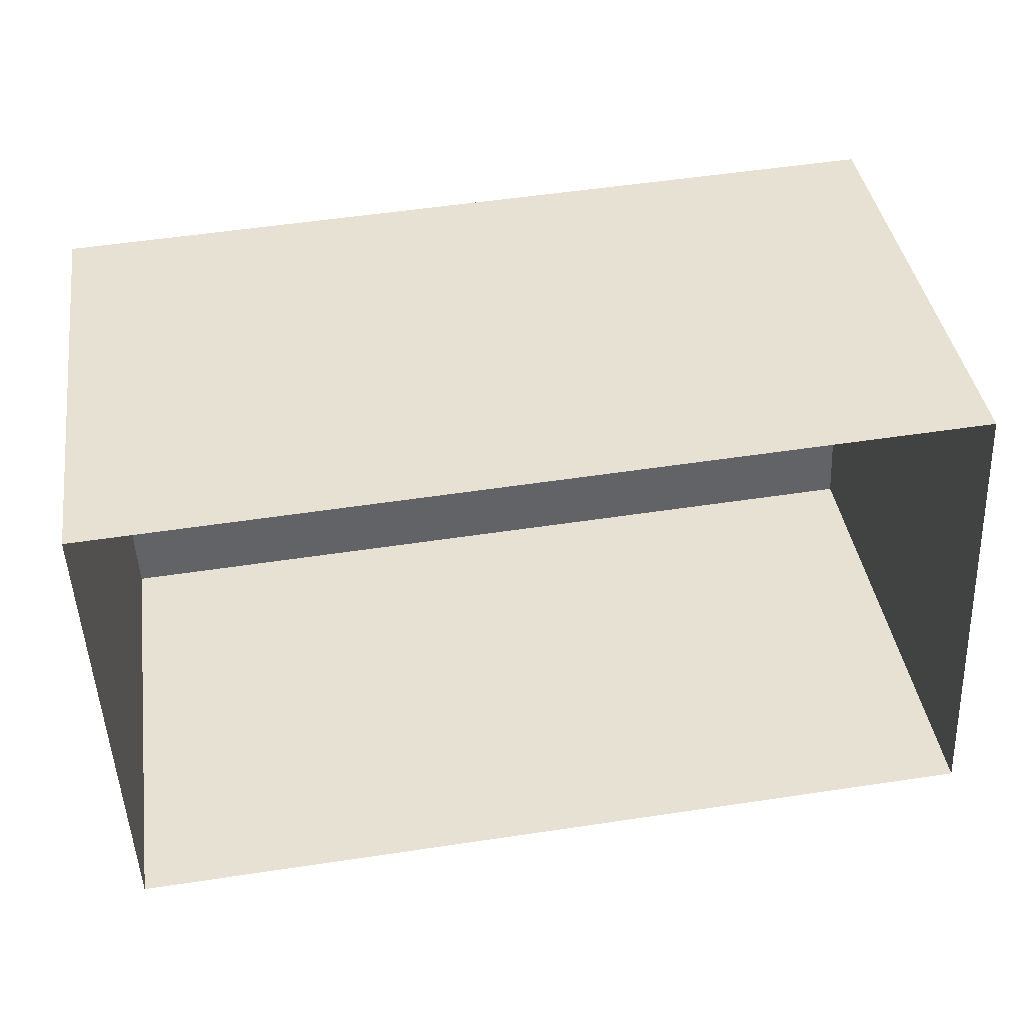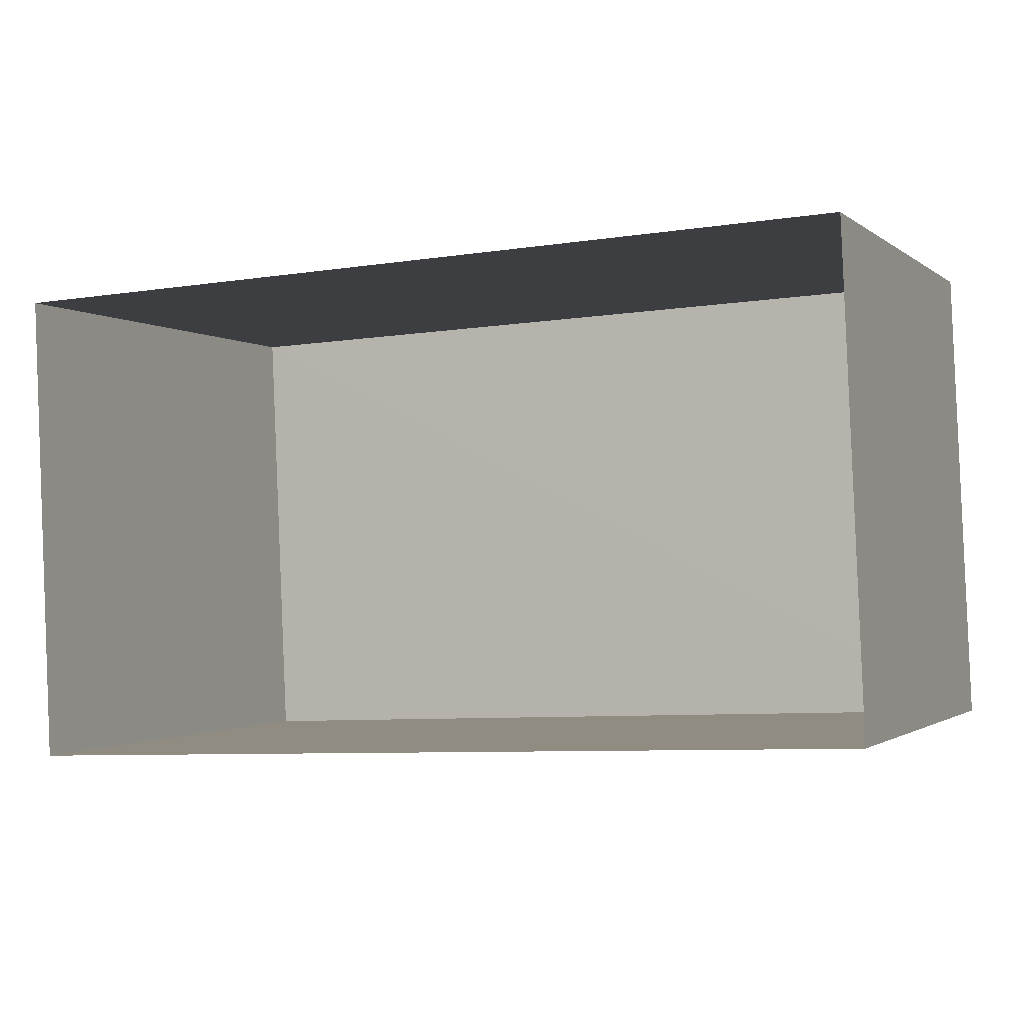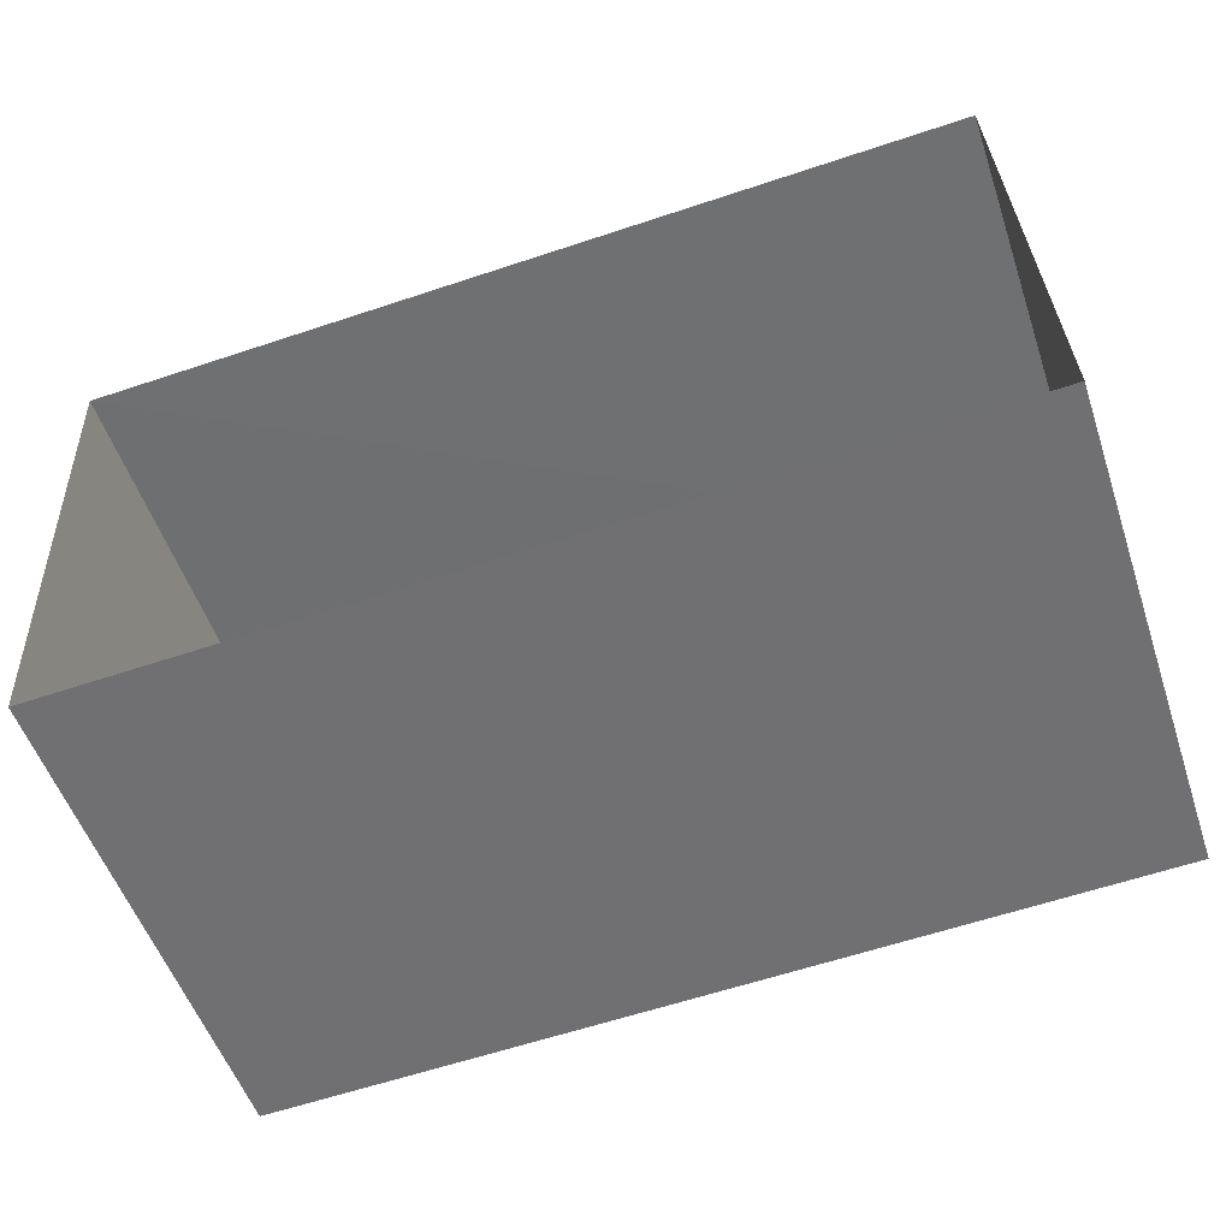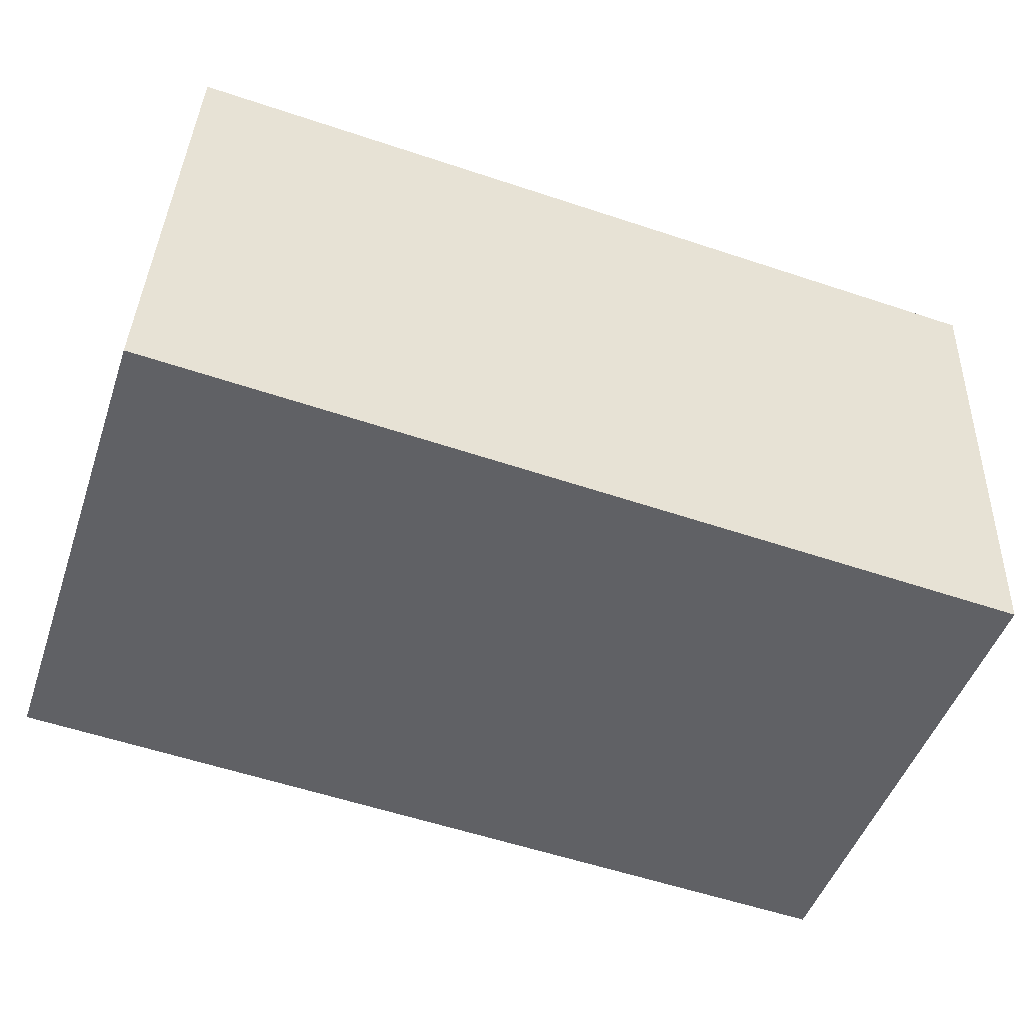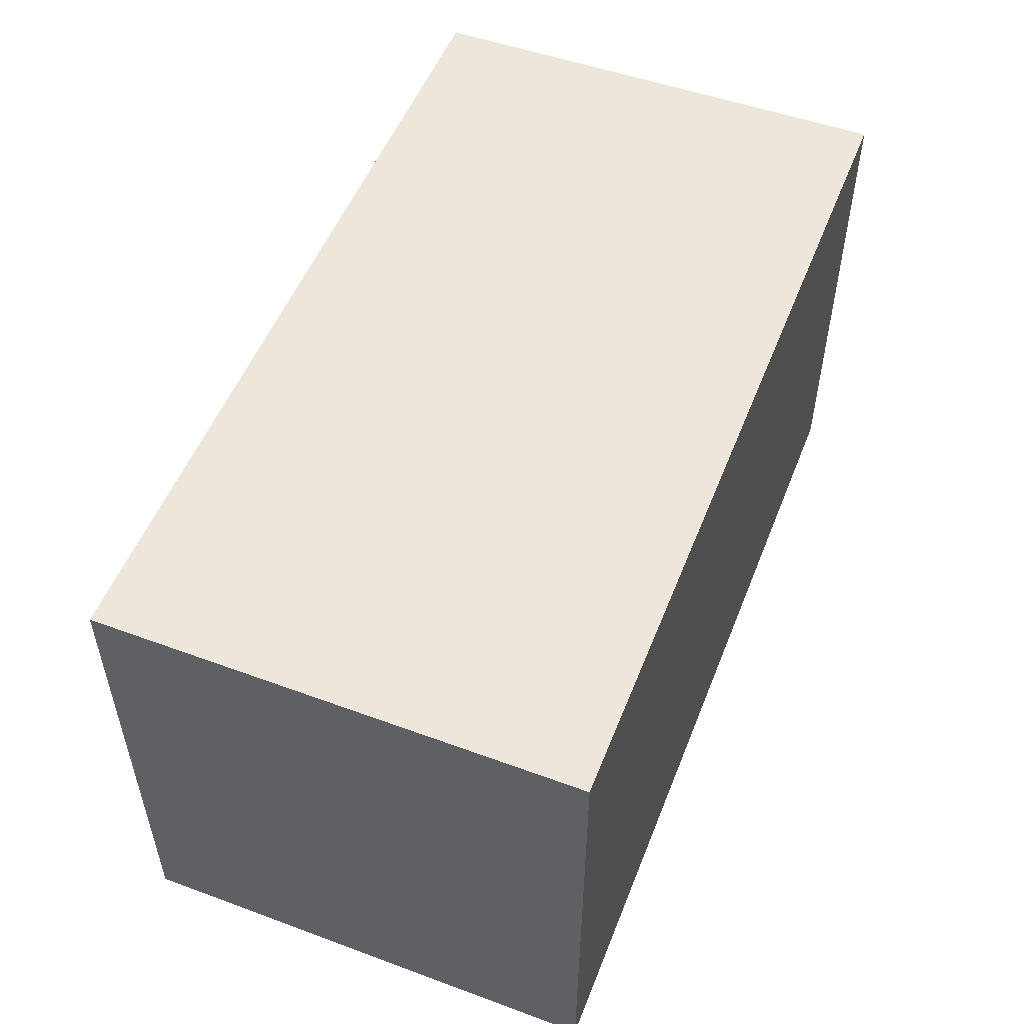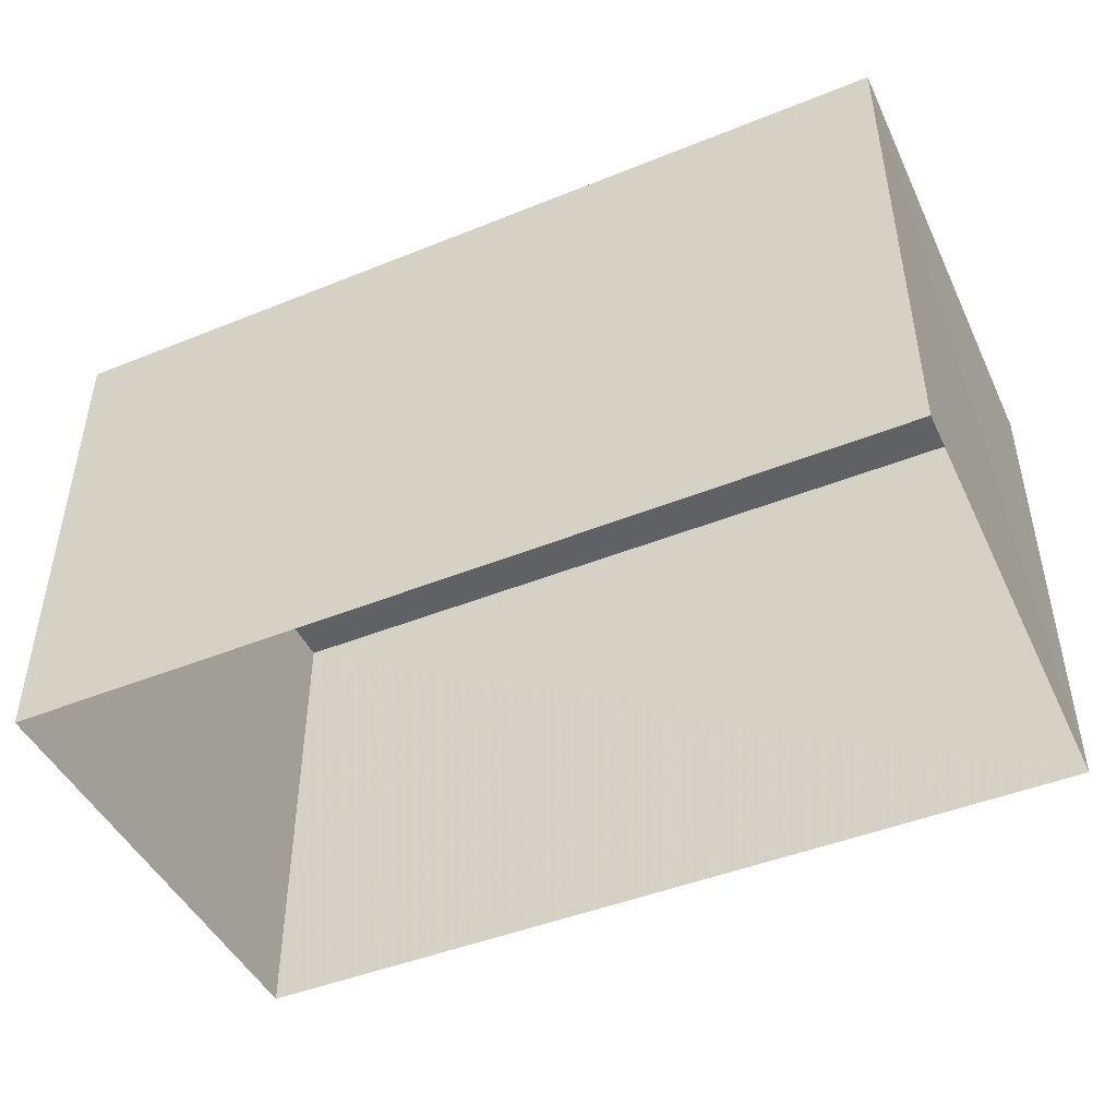
<metadata>
{"format":"obj","ext":"obj","renderer":"f3d","projection":"perspective","resolution":1024,"background":"white","views":[{"elev":39.5,"azim":171.5,"up":"+Y"},{"elev":-1.3,"azim":-157.0,"up":"+Y"},{"elev":-53.9,"azim":-161.5,"up":"+Y"},{"elev":-48.8,"azim":-19.1,"up":"+Y"},{"elev":52.8,"azim":-71.2,"up":"+Z"},{"elev":-45.9,"azim":22.2,"up":"+Z"}]}
</metadata>
<code>
v -3.729e+05 -1.035e+05 30.98
v -3.729e+05 -1.035e+05 30.98
v -3.729e+05 -1.035e+05 30.98
v -3.729e+05 -1.035e+05 30.98
v -3.729e+05 -1.035e+05 34.22
v -3.729e+05 -1.035e+05 34.22
v -3.729e+05 -1.035e+05 34.23
v -3.729e+05 -1.035e+05 34.23
f 1 2 3
f 4 1 3
f 5 6 7
f 8 5 7
f 7 3 2
f 8 7 2
f 6 1 4
f 6 5 1
f 8 2 1
f 5 8 1
f 7 4 3
f 7 6 4

</code>
